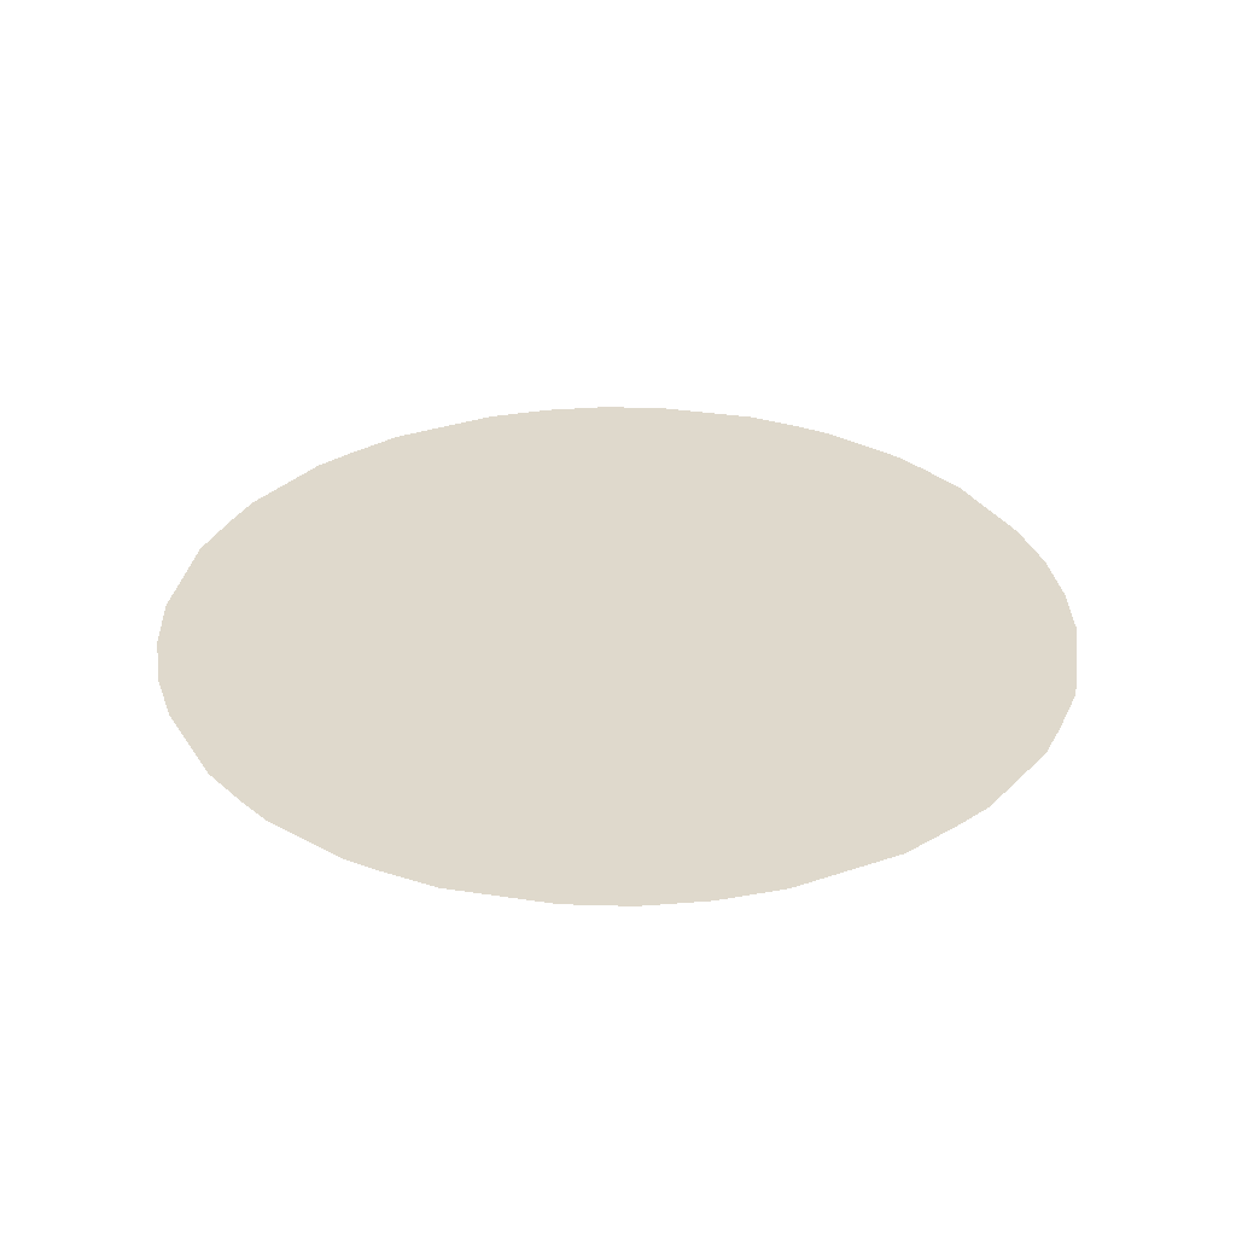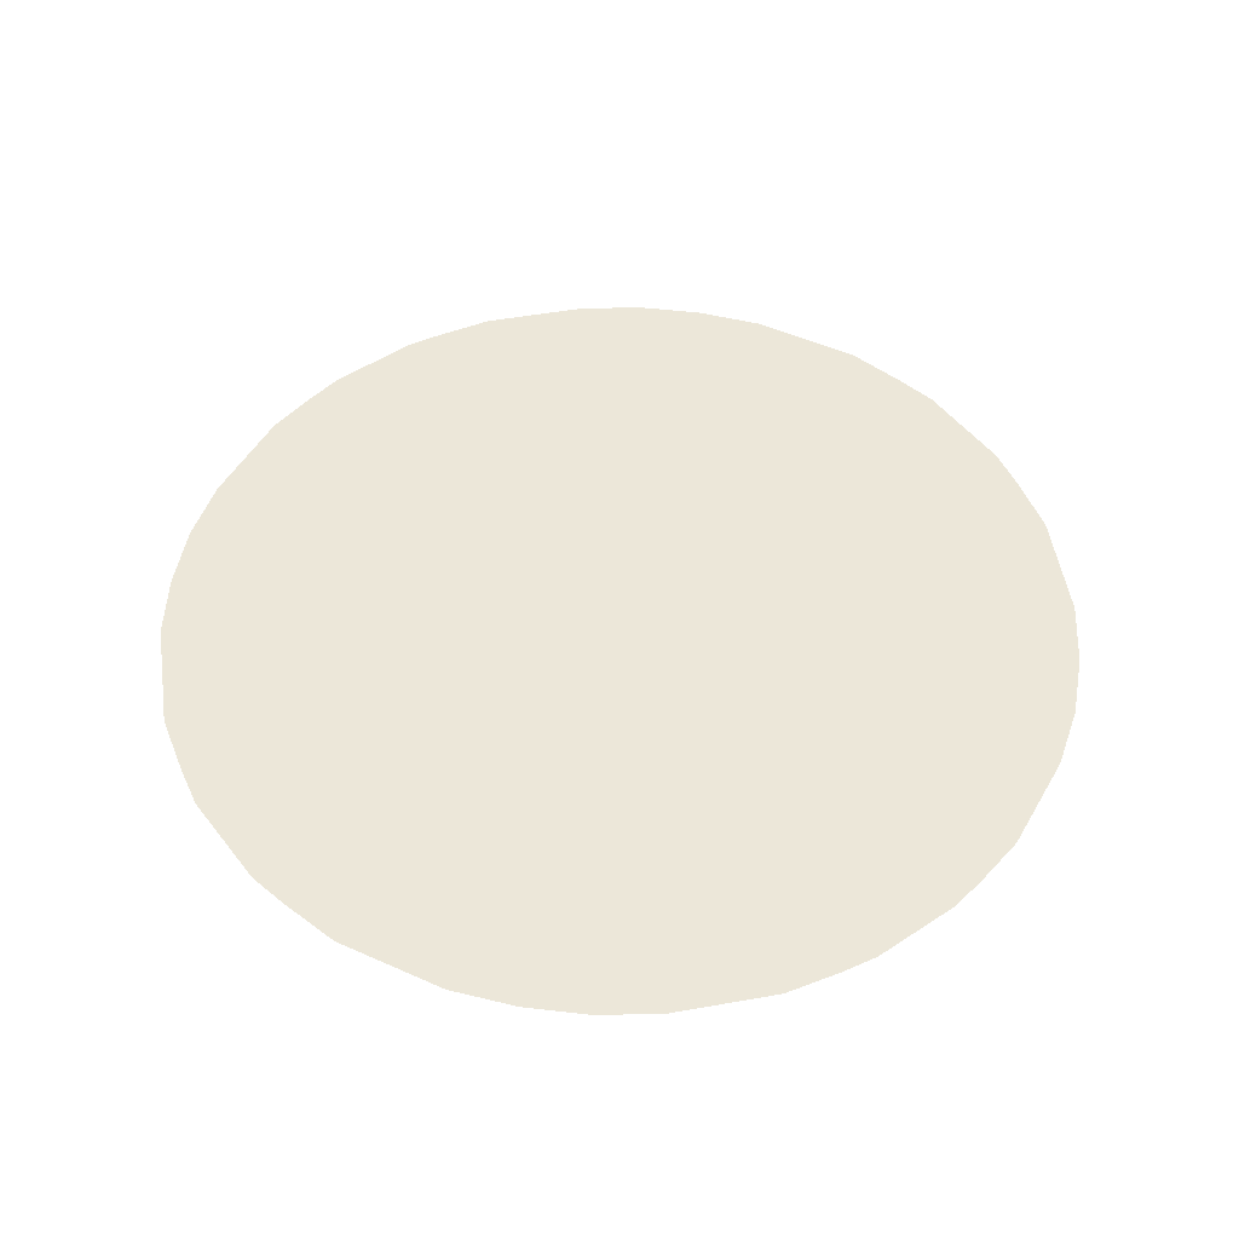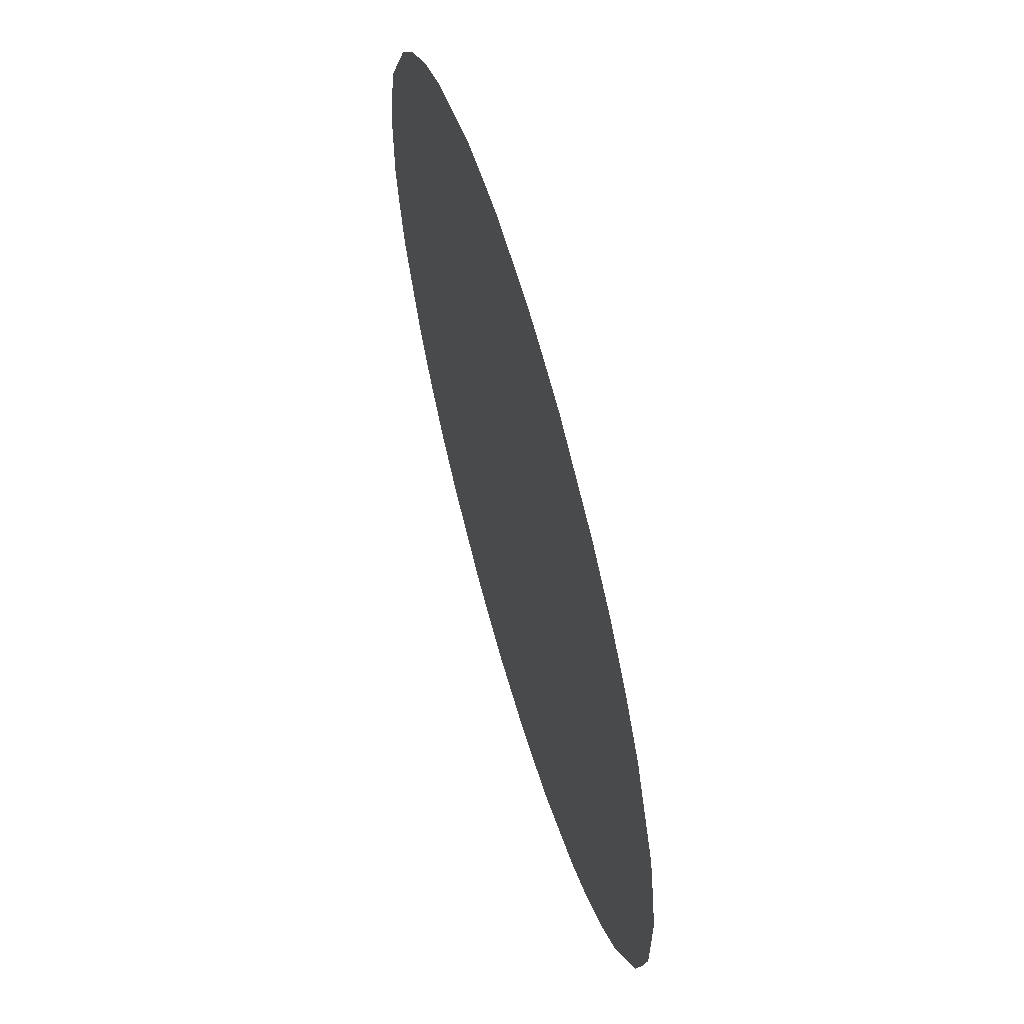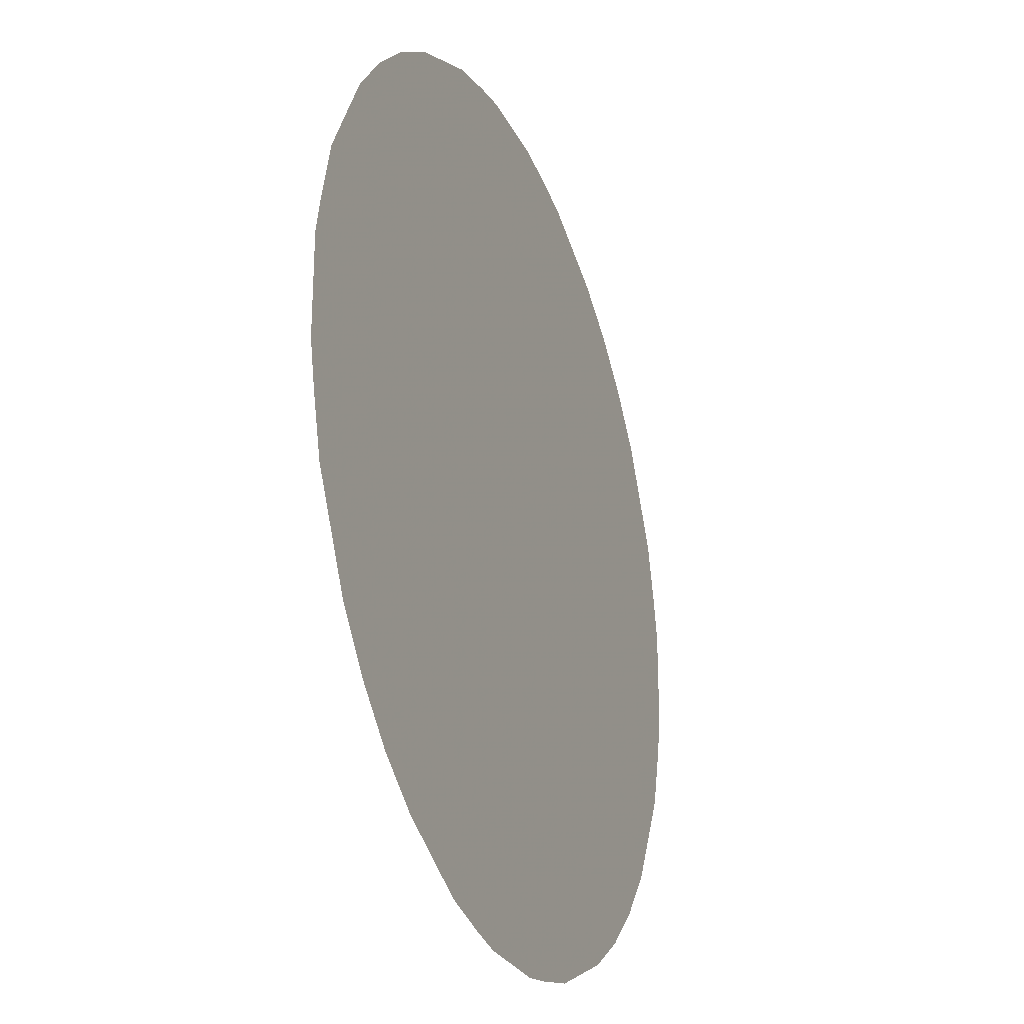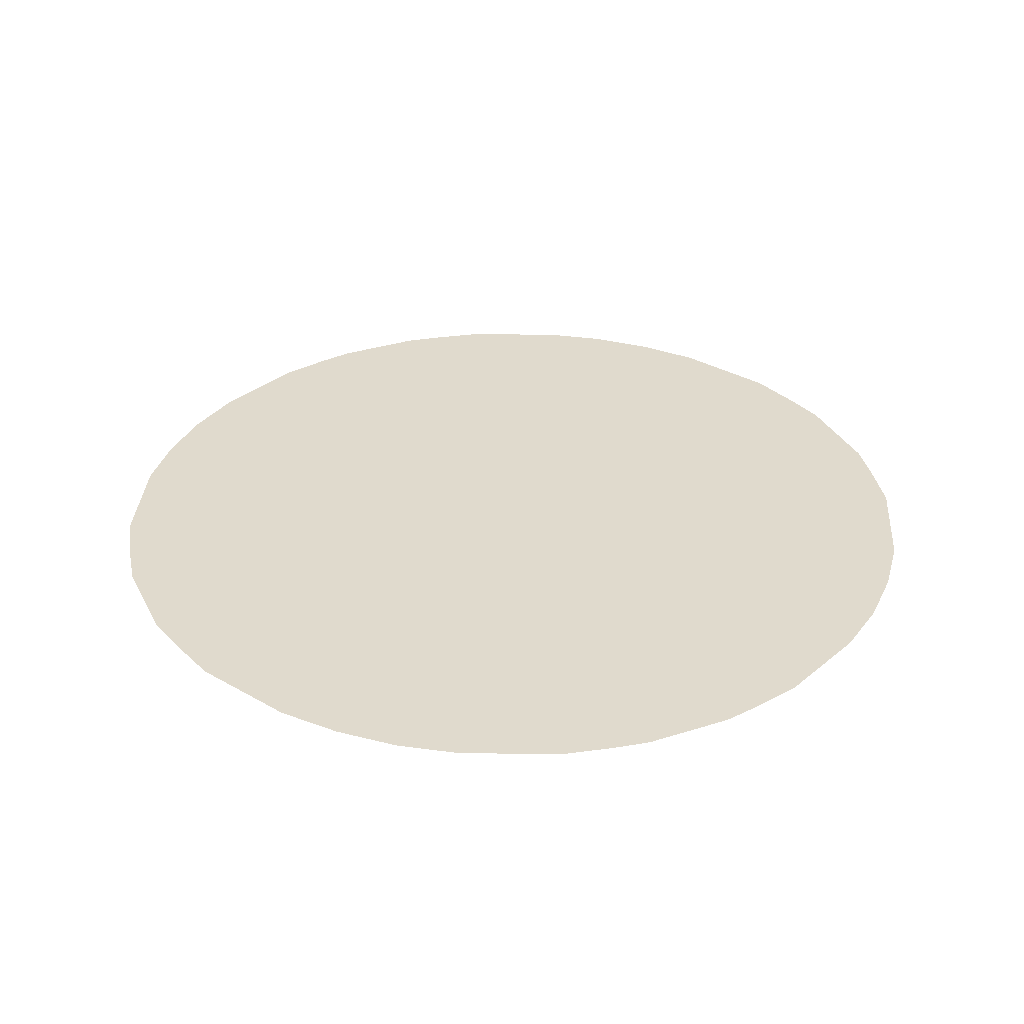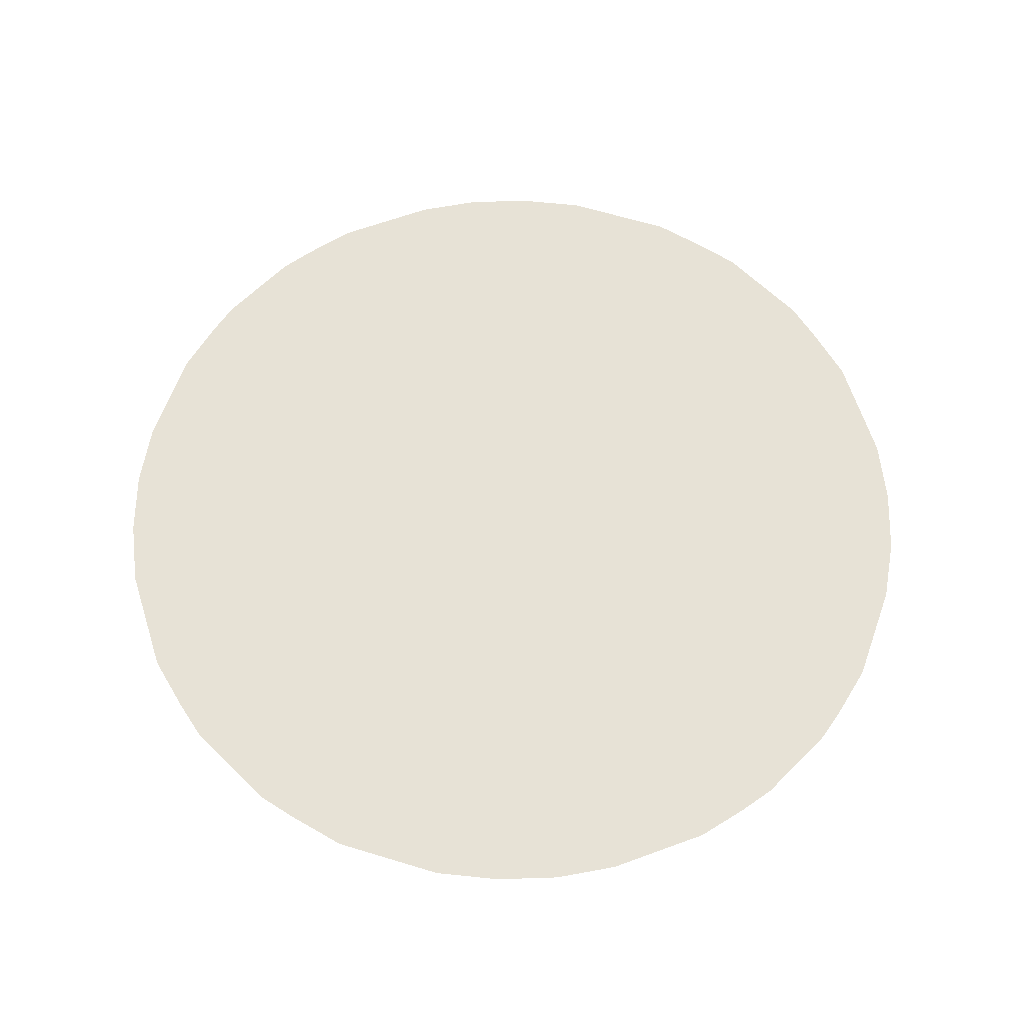
<metadata>
{"format":"obj","ext":"obj","renderer":"f3d","projection":"perspective","resolution":1024,"background":"white","views":[{"elev":32.3,"azim":-142.9,"up":"+Z"},{"elev":49.8,"azim":-36.1,"up":"+Z"},{"elev":63.0,"azim":-106.0,"up":"+Y"},{"elev":-26.6,"azim":111.3,"up":"+Y"},{"elev":33.0,"azim":-23.8,"up":"+Z"},{"elev":63.2,"azim":134.7,"up":"+Z"}]}
</metadata>
<code>
v -49.4 30.53 72.98
v -49.8 30.91 72.98
v -50.15 31.35 72.98
v -50.6 32.19 72.98
v -50.73 32.7 72.98
v -50.8 33.06 72.98
v -50.8 33.92 72.98
v -50.73 34.28 72.98
v -50.6 34.78 72.98
v -50.15 35.63 72.98
v -49.8 36.07 72.98
v -49.4 36.45 72.98
v -48.95 36.76 72.98
v -48.15 37.13 72.98
v -47.7 37.24 72.98
v -47.38 37.29 72.98
v -46.62 37.29 72.98
v -46.31 37.24 72.98
v -45.85 37.13 72.98
v -45.05 36.76 72.98
v -44.61 36.45 72.98
v -44.2 36.07 72.98
v -43.85 35.63 72.98
v -43.41 34.78 72.98
v -43.28 34.28 72.98
v -43.2 33.92 72.98
v -43.2 33.06 72.98
v -43.28 32.7 72.98
v -43.41 32.19 72.98
v -43.85 31.35 72.98
v -44.2 30.91 72.98
v -44.61 30.53 72.98
v -45.05 30.22 72.98
v -45.85 29.85 72.98
v -46.31 29.74 72.98
v -46.62 29.68 72.98
v -47.38 29.68 72.98
v -47.7 29.74 72.98
v -48.15 29.85 72.98
v -48.95 30.22 72.98
f 2 1 40
f 3 5 4
f 2 5 3
f 2 8 5
f 5 7 6
f 5 8 7
f 2 11 8
f 8 10 9
f 8 11 10
f 22 13 11
f 11 13 12
f 22 20 13
f 13 15 14
f 13 18 15
f 18 17 16
f 15 18 16
f 13 20 18
f 18 20 19
f 31 22 11
f 20 22 21
f 28 25 31
f 22 25 23
f 23 25 24
f 31 25 22
f 28 27 26
f 25 28 26
f 2 31 11
f 28 30 29
f 28 31 30
f 2 40 31
f 31 33 32
f 31 40 33
f 33 35 34
f 33 40 35
f 35 37 36
f 35 38 37
f 35 40 38
f 38 40 39

</code>
